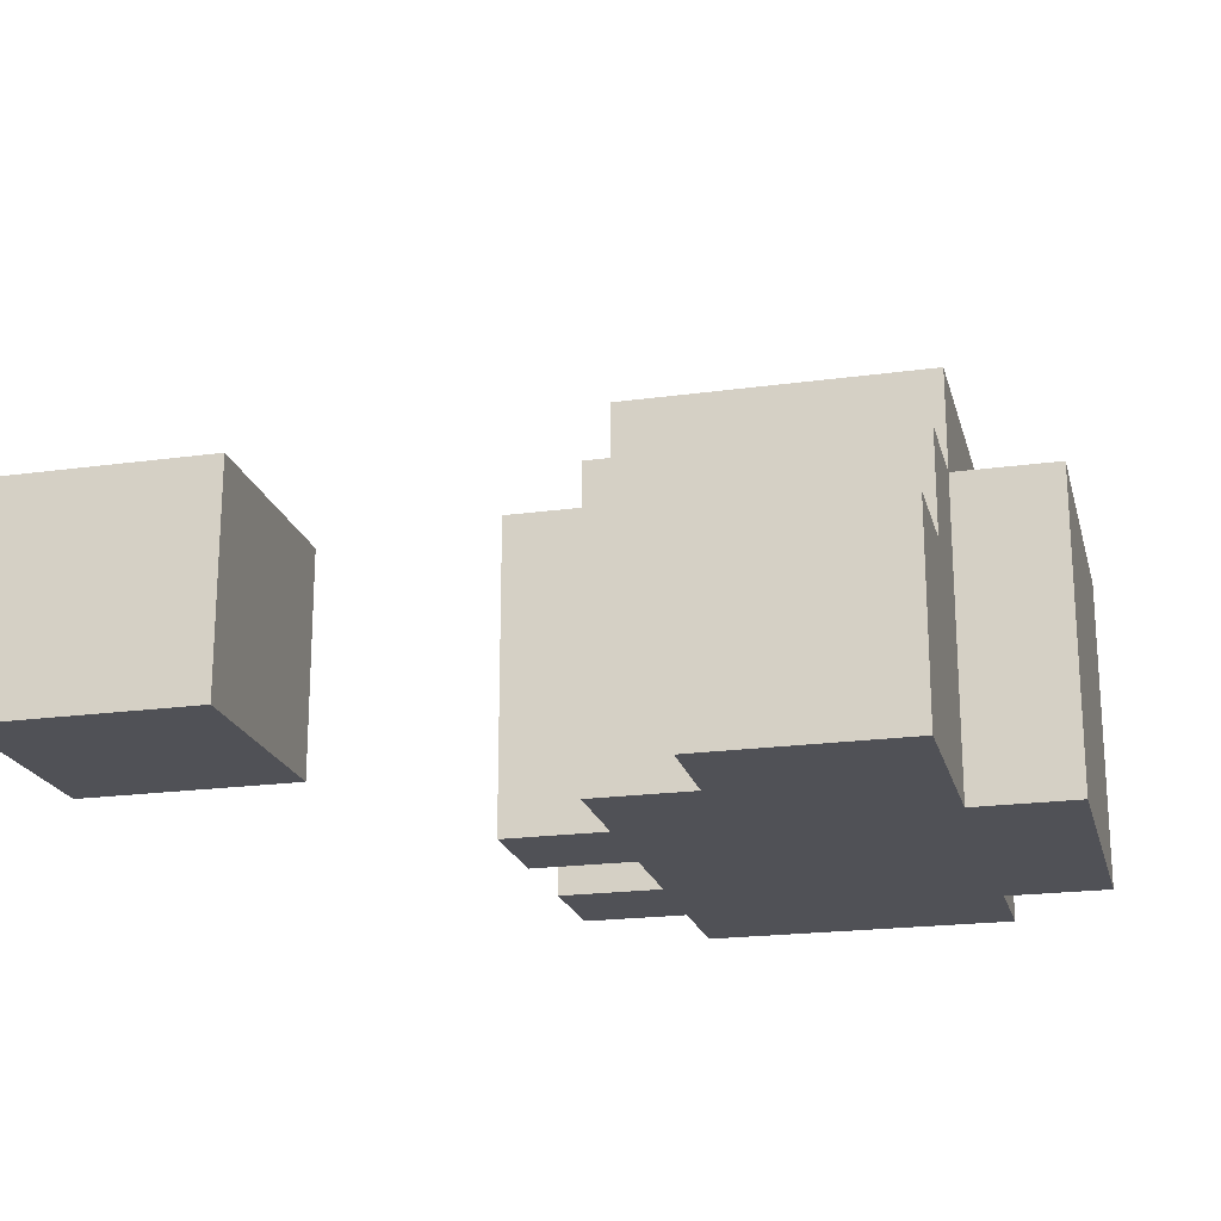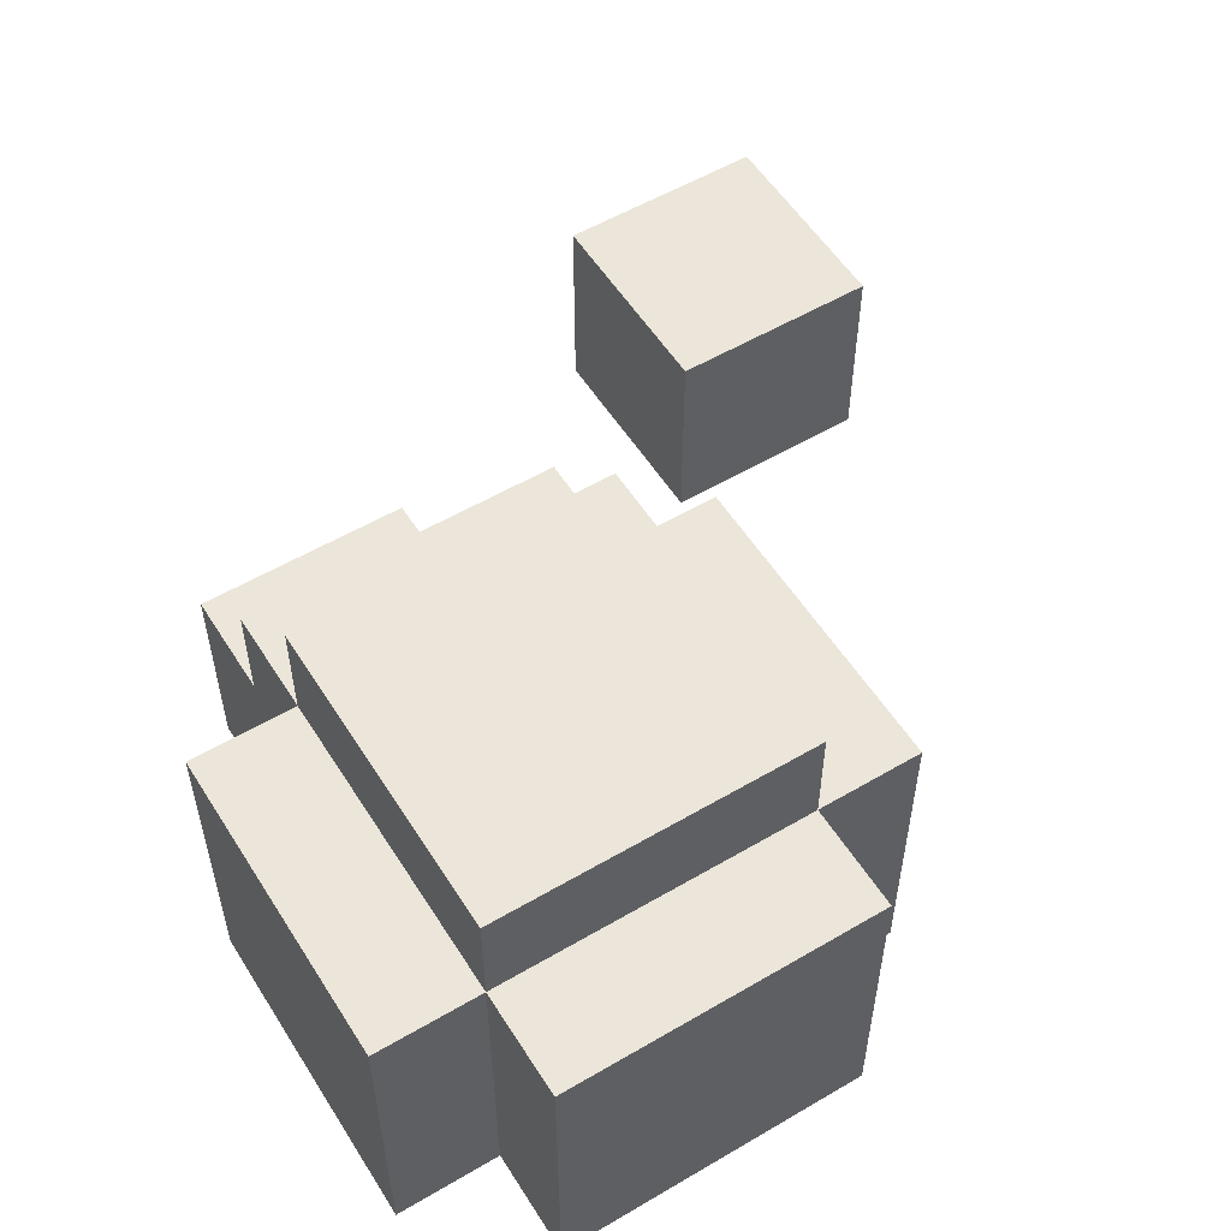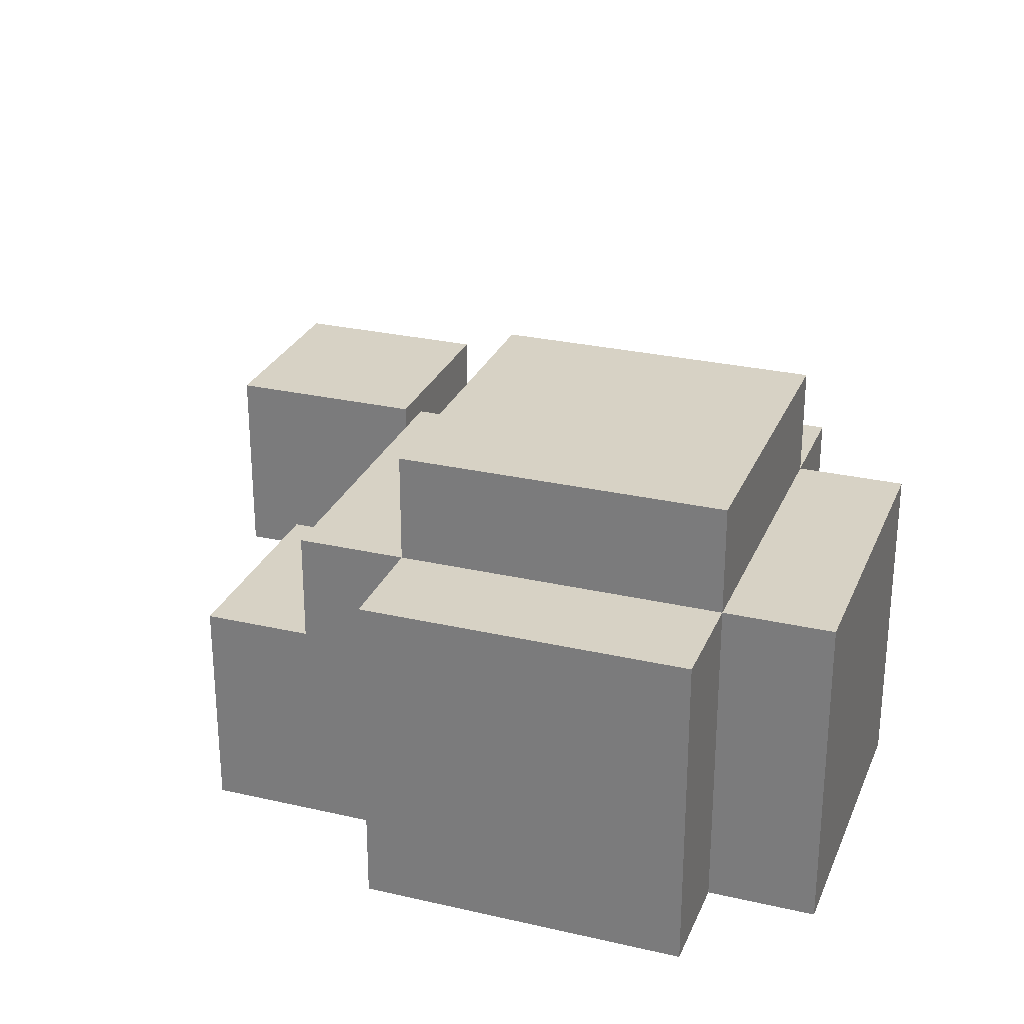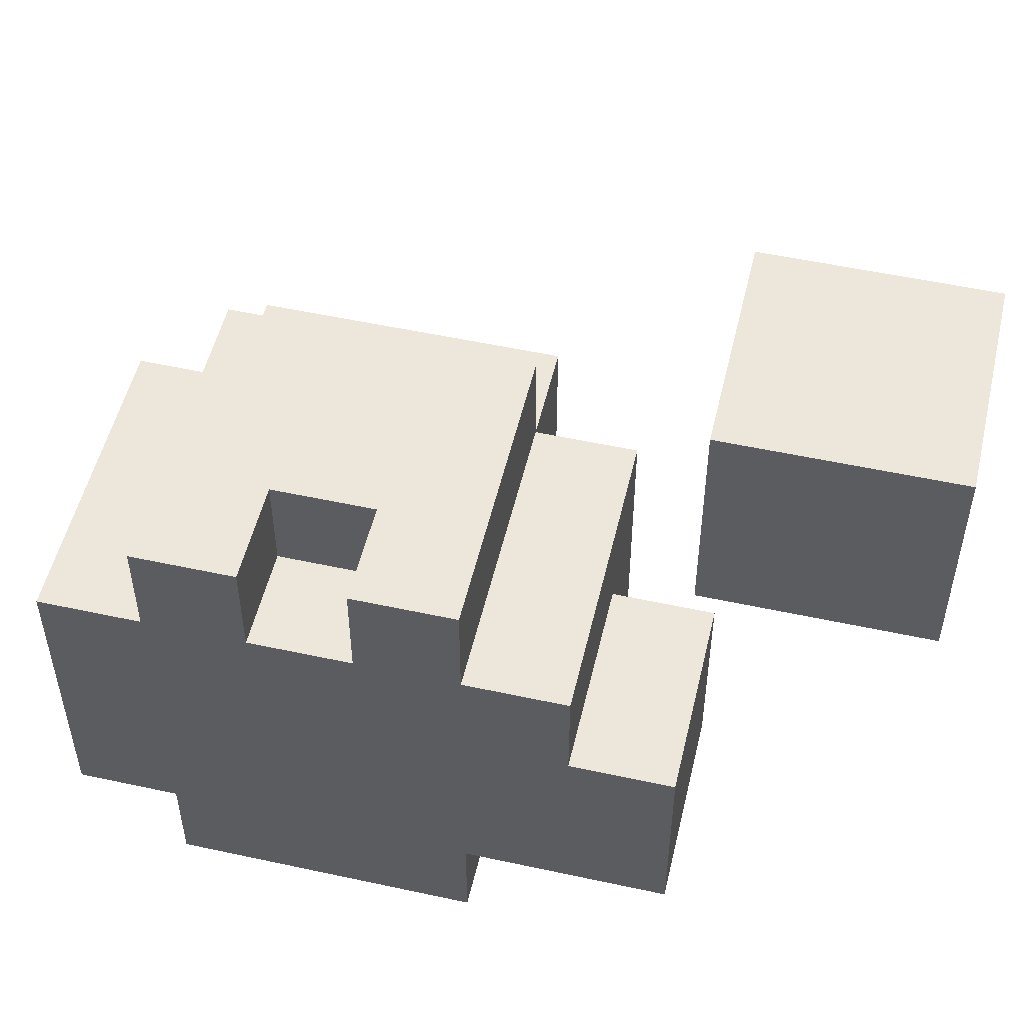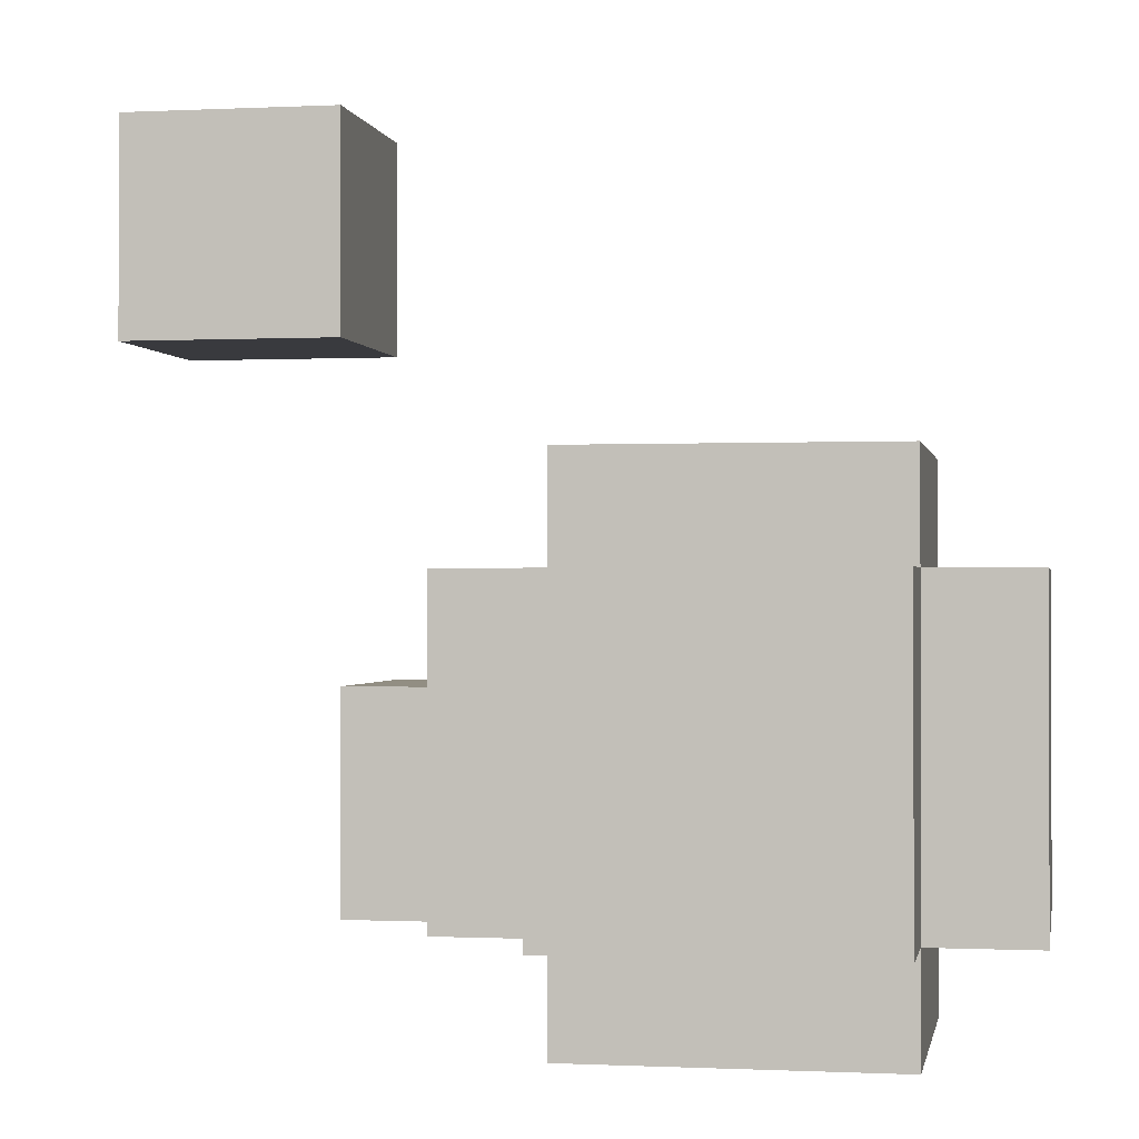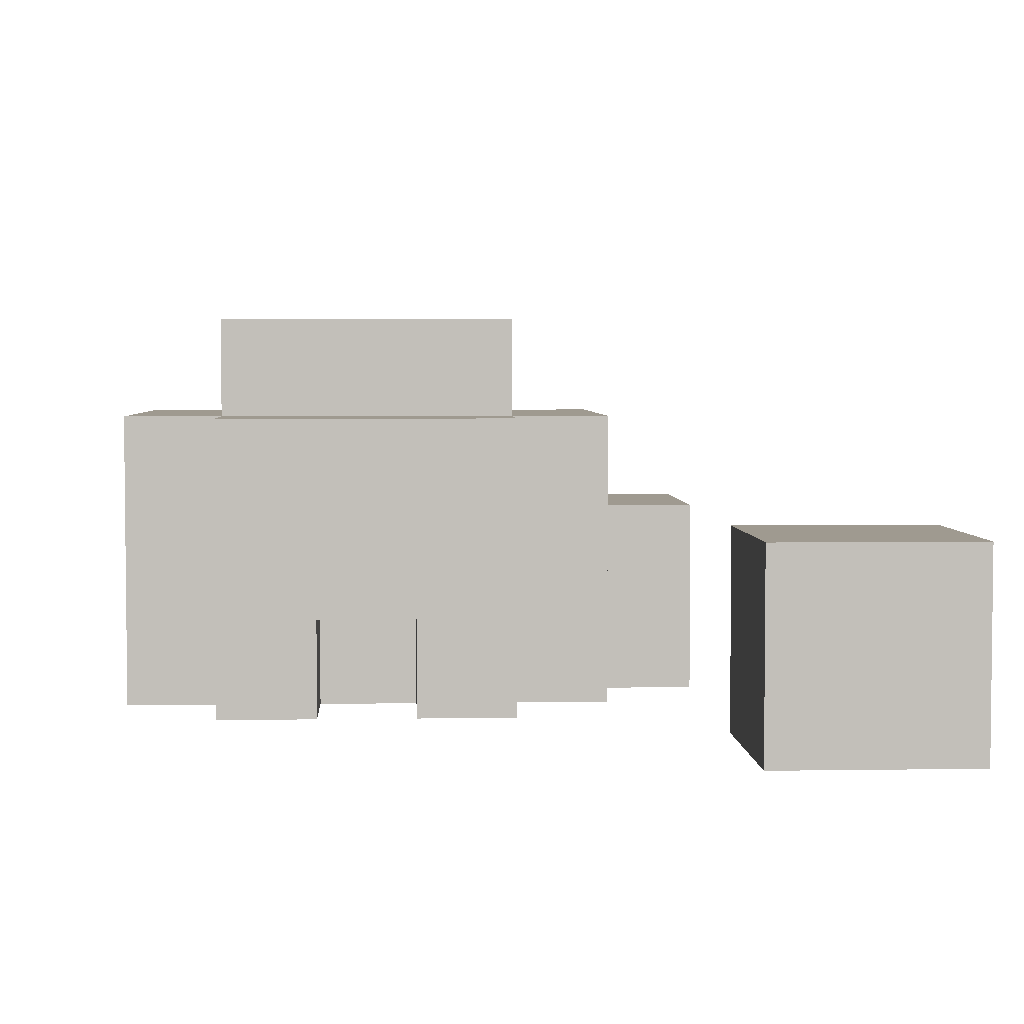
<metadata>
{"format":"obj","ext":"obj","renderer":"f3d","projection":"perspective","resolution":1024,"background":"white","views":[{"elev":-20.5,"azim":104.0,"up":"+Y"},{"elev":55.1,"azim":-121.8,"up":"+Y"},{"elev":27.4,"azim":-160.5,"up":"+Y"},{"elev":52.3,"azim":13.2,"up":"+Z"},{"elev":-0.6,"azim":-169.7,"up":"+Z"},{"elev":3.9,"azim":-2.9,"up":"+Y"}]}
</metadata>
<code>
o
v 3.9 0.1 3.6
v 4.2 0.1 3.6
v 3.9 0.2 3.6
v 4.2 0.2 3.6
v 3.9 0.4 3.6
v 4.2 0.4 3.6
v 3.8 0.1 3.7
v 3.9 0.1 3.7
v 4.2 0.1 3.7
v 4.4 0.1 3.7
v 3.8 0.2 3.7
v 3.9 0.2 3.7
v 4.2 0.2 3.7
v 4.4 0.2 3.7
v 4.3 0.3 3.7
v 4.4 0.3 3.7
v 3.8 0.4 3.7
v 3.9 0.4 3.7
v 4.2 0.4 3.7
v 4.3 0.4 3.7
v 3.9 0.5 3.7
v 4.2 0.5 3.7
v 4.4 0.1 4.2
v 4.6 0.1 4.2
v 4.4 0.2 4.2
v 4.6 0.2 4.2
v 4.4 0.3 4.2
v 4.6 0.3 4.2
v 4.3 0.1 3.9
v 4.4 0.1 3.9
v 4.3 0.2 3.9
v 4.4 0.2 3.9
v 4.3 0.3 3.9
v 4.4 0.3 3.9
v 3.8 0.1 4
v 3.9 0.1 4
v 4 0.1 4
v 4.1 0.1 4
v 4.2 0.1 4
v 4.3 0.1 4
v 3.8 0.2 4
v 3.9 0.2 4
v 4 0.2 4
v 4.1 0.2 4
v 4.2 0.2 4
v 4.3 0.2 4
v 3.8 0.4 4
v 3.9 0.4 4
v 4.2 0.4 4
v 4.3 0.4 4
v 3.9 0.5 4
v 4.2 0.5 4
v 3.9 0.1 4.1
v 4 0.1 4.1
v 4.1 0.1 4.1
v 4.2 0.1 4.1
v 3.9 0.2 4.1
v 4 0.2 4.1
v 4.1 0.2 4.1
v 4.2 0.2 4.1
v 3.9 0.4 4.1
v 4.2 0.4 4.1
v 4.4 0.1 4.4
v 4.6 0.1 4.4
v 4.4 0.2 4.4
v 4.5 0.2 4.4
v 4.6 0.2 4.4
v 4.4 0.3 4.4
v 4.5 0.3 4.4
v 4.6 0.3 4.4
v 3.8 0.1 3.7
v 3.8 0.2 3.7
v 3.8 0.4 3.7
v 3.8 0.1 4
v 3.8 0.2 4
v 3.8 0.4 4
v 3.9 0.1 3.6
v 3.9 0.2 3.6
v 3.9 0.4 3.6
v 3.9 0.1 3.7
v 3.9 0.2 3.7
v 3.9 0.4 3.7
v 3.9 0.5 3.7
v 3.9 0.1 4
v 3.9 0.2 4
v 3.9 0.4 4
v 3.9 0.5 4
v 3.9 0.1 4.1
v 3.9 0.2 4.1
v 3.9 0.4 4.1
v 4.1 0.1 4
v 4.1 0.2 4
v 4.1 0.1 4.1
v 4.1 0.2 4.1
v 4.4 0.1 4.2
v 4.4 0.2 4.2
v 4.4 0.3 4.2
v 4.4 0.1 4.4
v 4.4 0.2 4.4
v 4.4 0.3 4.4
v 4 0.1 4
v 4 0.2 4
v 4 0.1 4.1
v 4 0.2 4.1
v 4.2 0.1 3.6
v 4.2 0.2 3.6
v 4.2 0.4 3.6
v 4.2 0.1 3.7
v 4.2 0.2 3.7
v 4.2 0.4 3.7
v 4.2 0.5 3.7
v 4.2 0.1 4
v 4.2 0.2 4
v 4.2 0.4 4
v 4.2 0.5 4
v 4.2 0.1 4.1
v 4.2 0.2 4.1
v 4.2 0.4 4.1
v 4.3 0.3 3.7
v 4.3 0.4 3.7
v 4.3 0.1 3.9
v 4.3 0.2 3.9
v 4.3 0.3 3.9
v 4.3 0.1 4
v 4.3 0.2 4
v 4.3 0.4 4
v 4.4 0.1 3.7
v 4.4 0.2 3.7
v 4.4 0.3 3.7
v 4.4 0.1 3.9
v 4.4 0.2 3.9
v 4.4 0.3 3.9
v 4.6 0.1 4.2
v 4.6 0.2 4.2
v 4.6 0.3 4.2
v 4.6 0.2 4.3
v 4.6 0.3 4.3
v 4.6 0.1 4.4
v 4.6 0.2 4.4
v 4.6 0.3 4.4
v 3.8 0.1 3.7
v 3.8 0.1 4
v 3.9 0.1 3.6
v 3.9 0.1 3.7
v 3.9 0.1 4
v 3.9 0.1 4.1
v 4 0.1 4
v 4 0.1 4.1
v 4.1 0.1 4
v 4.1 0.1 4.1
v 4.2 0.1 3.6
v 4.2 0.1 3.7
v 4.2 0.1 4
v 4.2 0.1 4.1
v 4.3 0.1 3.9
v 4.3 0.1 4
v 4.4 0.1 3.7
v 4.4 0.1 3.9
v 4.4 0.1 4.2
v 4.4 0.1 4.4
v 4.6 0.1 4.2
v 4.6 0.1 4.4
v 4 0.2 4
v 4 0.2 4.1
v 4.1 0.2 4
v 4.1 0.2 4.1
v 4.3 0.3 3.7
v 4.3 0.3 3.9
v 4.4 0.3 3.7
v 4.4 0.3 3.9
v 4.4 0.3 4.2
v 4.4 0.3 4.4
v 4.5 0.3 4.3
v 4.5 0.3 4.4
v 4.6 0.3 4.2
v 4.6 0.3 4.3
v 4.6 0.3 4.4
v 3.8 0.4 3.7
v 3.8 0.4 4
v 3.9 0.4 3.6
v 3.9 0.4 3.7
v 3.9 0.4 4
v 3.9 0.4 4.1
v 4.2 0.4 3.6
v 4.2 0.4 3.7
v 4.2 0.4 4
v 4.2 0.4 4.1
v 4.3 0.4 3.7
v 4.3 0.4 4
v 3.9 0.5 3.7
v 3.9 0.5 4
v 4.2 0.5 3.7
v 4.2 0.5 4
f 3 2 1
f 4 2 3
f 5 4 3
f 6 4 5
f 11 8 7
f 12 8 11
f 13 10 9
f 14 10 13
f 15 14 13
f 16 14 15
f 17 12 11
f 18 12 17
f 19 15 13
f 20 15 19
f 21 19 18
f 22 19 21
f 25 24 23
f 26 24 25
f 27 26 25
f 28 26 27
f 29 30 31
f 31 30 32
f 31 32 33
f 33 32 34
f 35 36 41
f 41 36 42
f 37 38 43
f 43 38 44
f 39 40 45
f 45 40 46
f 41 42 47
f 47 42 48
f 45 46 49
f 49 46 50
f 48 49 51
f 51 49 52
f 53 54 57
f 57 54 58
f 55 56 59
f 59 56 60
f 57 58 61
f 58 59 61
f 59 60 61
f 61 60 62
f 63 64 65
f 65 64 66
f 66 64 67
f 65 66 68
f 66 67 69
f 68 66 69
f 69 67 70
f 74 72 71
f 75 73 72
f 75 72 74
f 76 73 75
f 80 78 77
f 81 79 78
f 81 78 80
f 82 79 81
f 86 83 82
f 87 83 86
f 88 85 84
f 89 86 85
f 89 85 88
f 90 86 89
f 93 92 91
f 94 92 93
f 98 96 95
f 99 97 96
f 99 96 98
f 100 97 99
f 101 102 103
f 103 102 104
f 105 106 108
f 106 107 109
f 108 106 109
f 109 107 110
f 110 111 114
f 114 111 115
f 112 113 116
f 113 114 117
f 116 113 117
f 117 114 118
f 119 120 123
f 121 122 124
f 122 123 125
f 124 122 125
f 123 120 126
f 125 123 126
f 127 128 130
f 128 129 131
f 130 128 131
f 131 129 132
f 133 134 136
f 134 135 136
f 136 135 137
f 133 136 138
f 136 137 139
f 138 136 139
f 139 137 140
f 144 142 141
f 145 142 144
f 147 144 143
f 147 146 145
f 147 145 144
f 148 146 147
f 149 147 143
f 151 149 143
f 151 150 149
f 152 150 151
f 153 150 152
f 154 150 153
f 155 153 152
f 156 153 155
f 157 155 152
f 158 155 157
f 161 160 159
f 162 160 161
f 165 164 163
f 166 164 165
f 167 168 169
f 169 168 170
f 171 172 173
f 173 172 174
f 171 173 175
f 173 174 176
f 175 173 176
f 176 174 177
f 178 179 181
f 181 179 182
f 180 181 184
f 184 181 185
f 182 183 186
f 186 183 187
f 185 186 188
f 188 186 189
f 190 191 192
f 192 191 193

</code>
